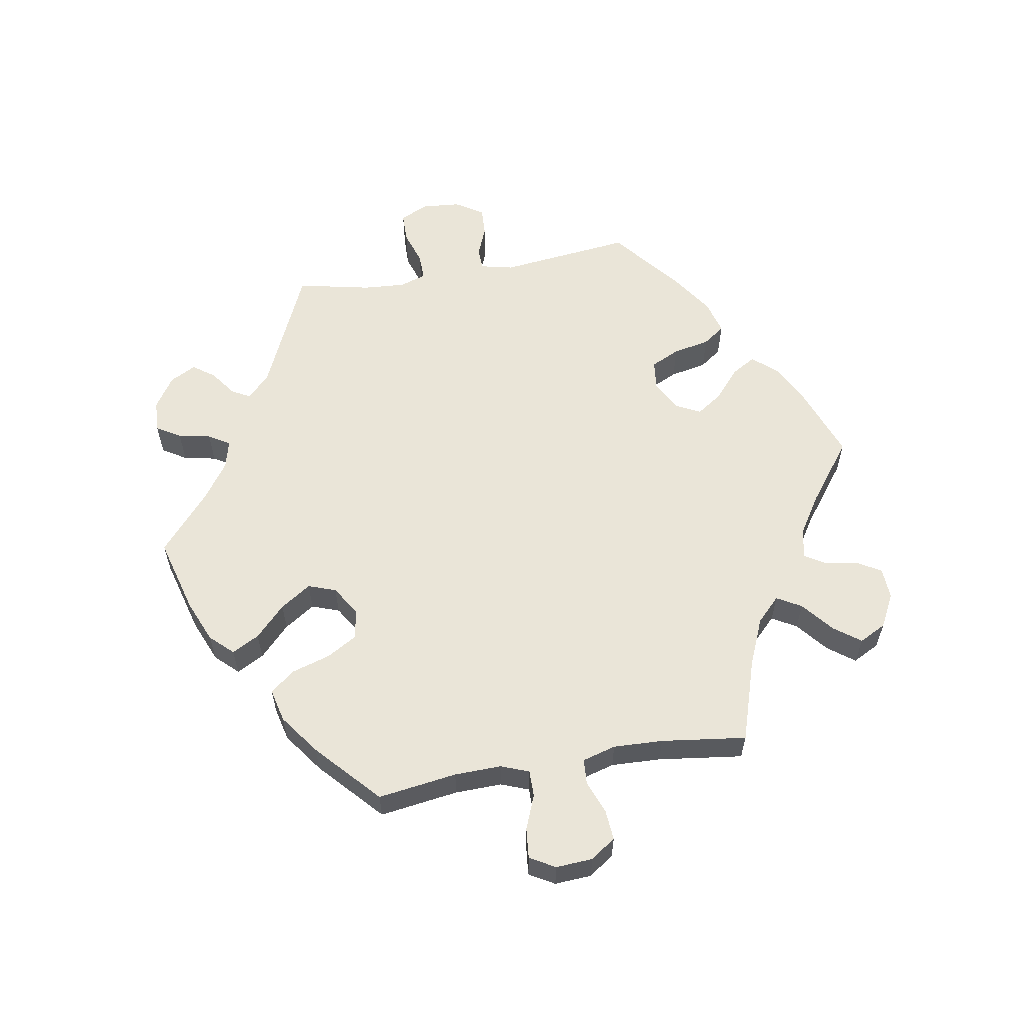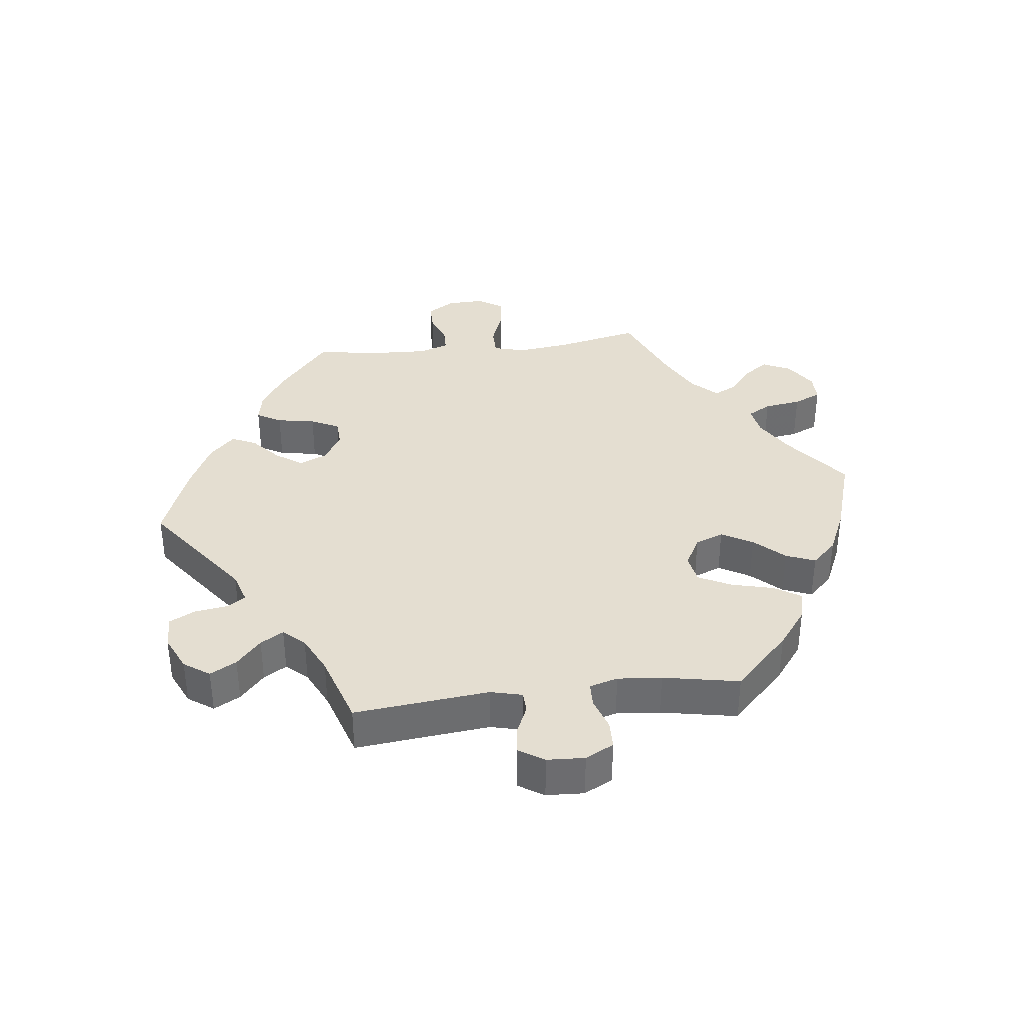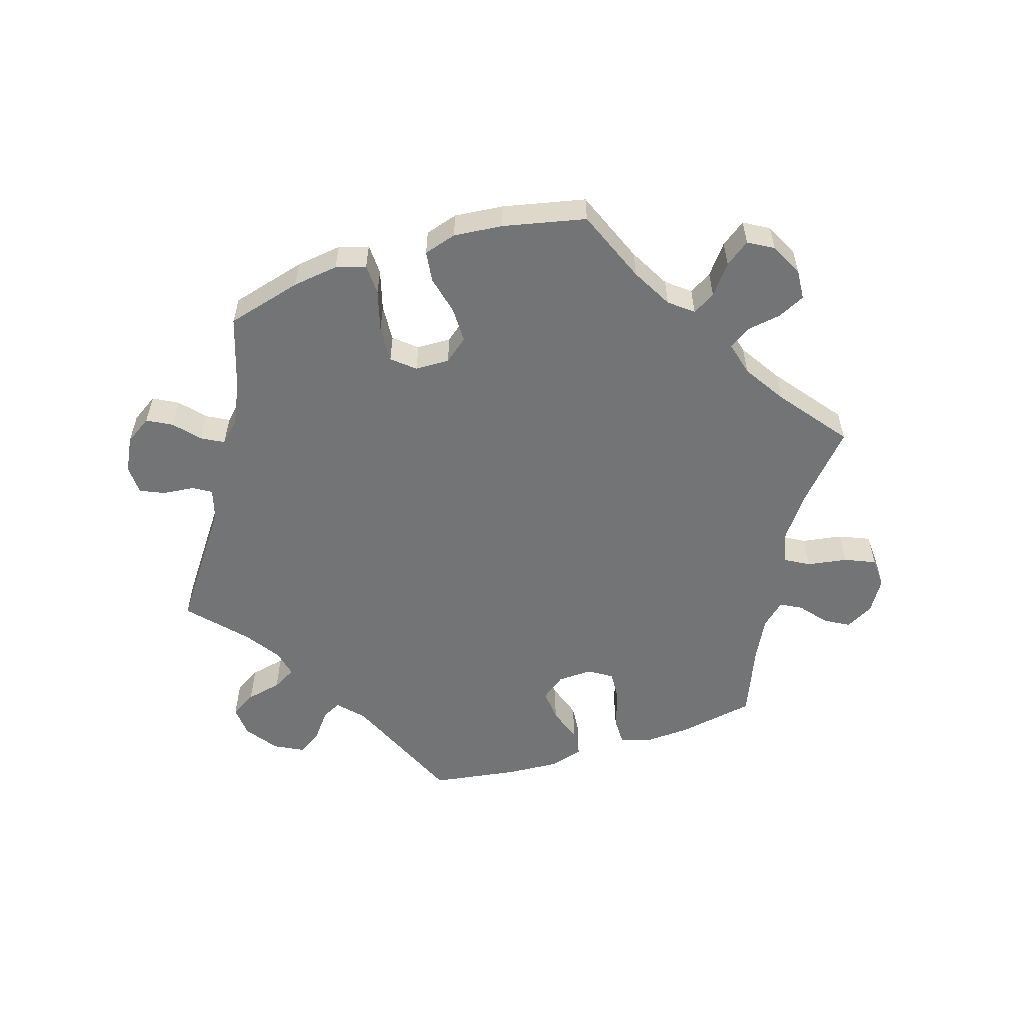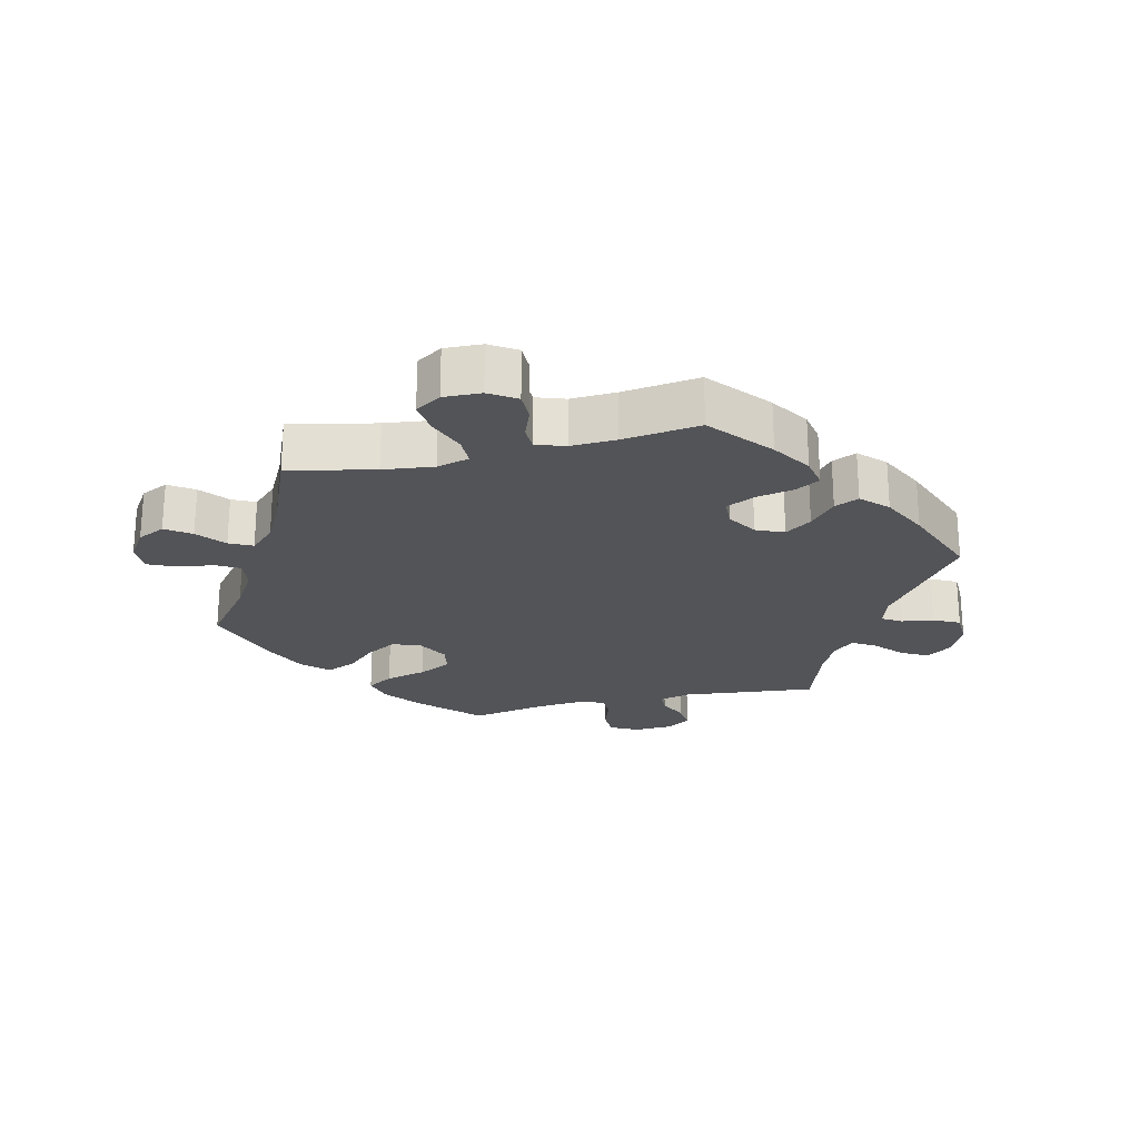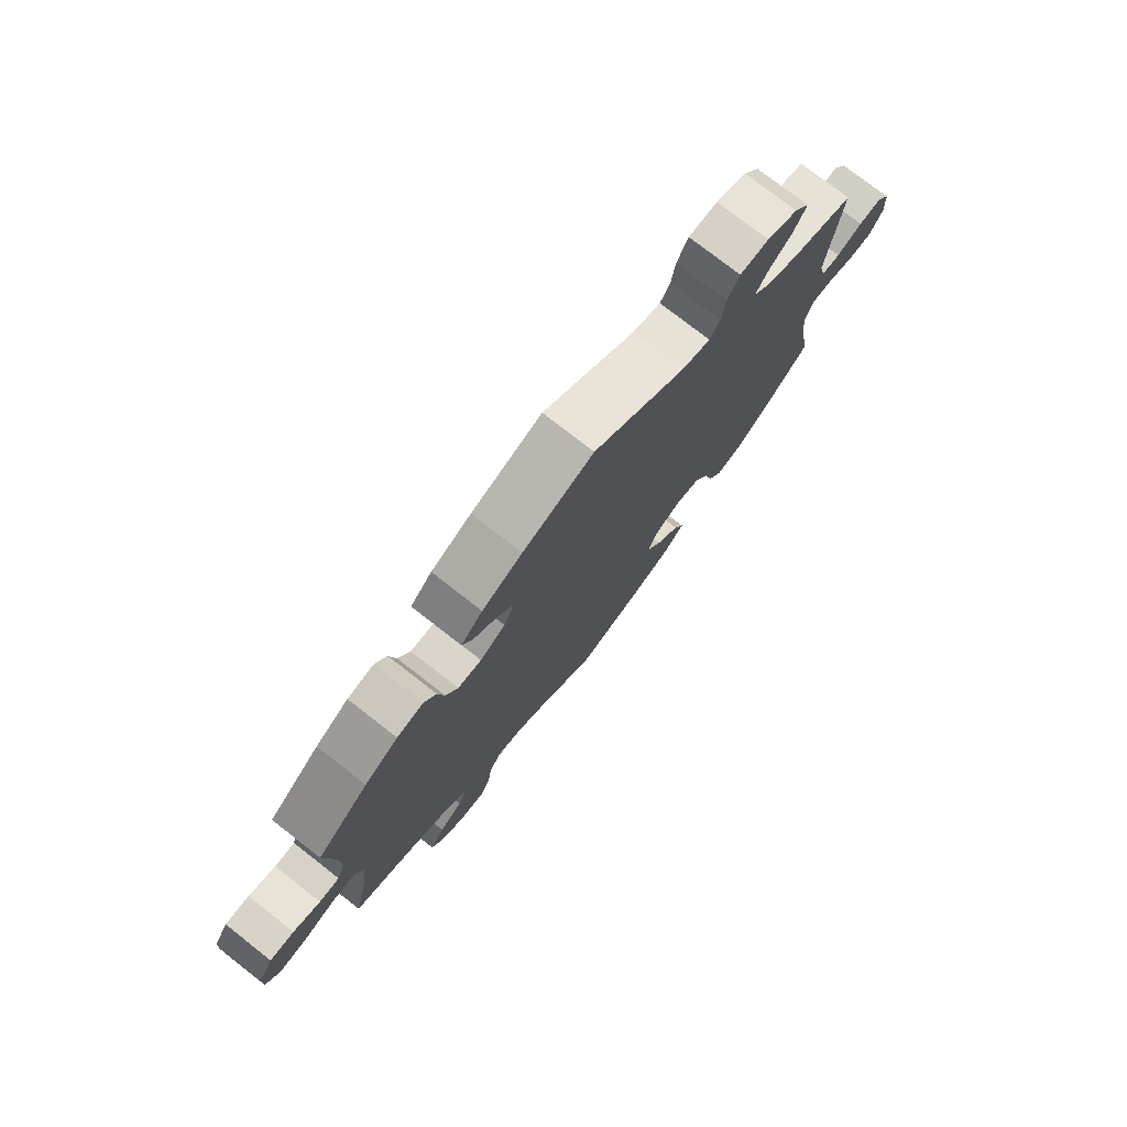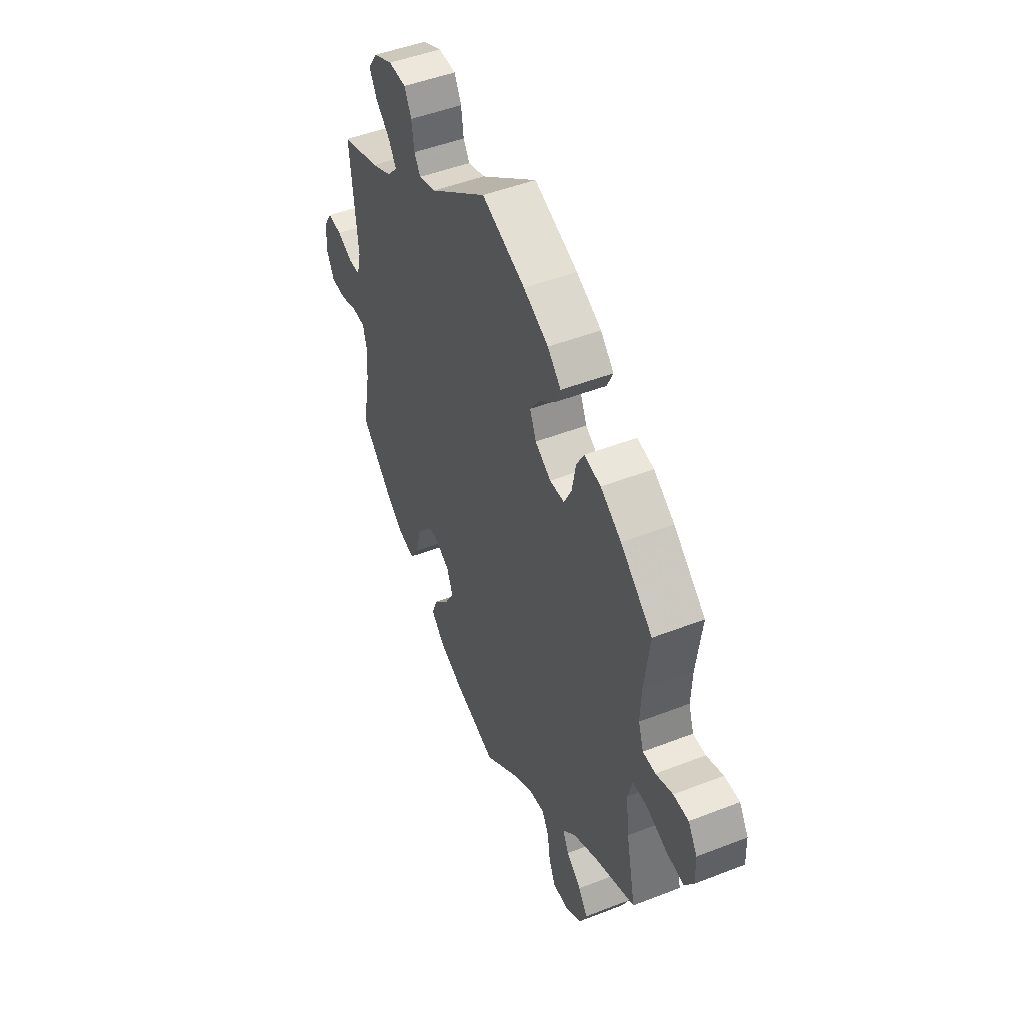
<metadata>
{"format":"obj","ext":"obj","renderer":"f3d","projection":"perspective","resolution":1024,"background":"white","views":[{"elev":58.8,"azim":-159.9,"up":"+Y"},{"elev":36.5,"azim":83.1,"up":"+Y"},{"elev":-56.2,"azim":167.7,"up":"+Y"},{"elev":-23.5,"azim":-76.7,"up":"+Y"},{"elev":76.9,"azim":-52.1,"up":"+Z"},{"elev":48.1,"azim":-113.6,"up":"+Z"}]}
</metadata>
<code>
v -0.096 0.07 -0.503
v -0.157 0.07 -0.466
v -0.202 0.07 -0.459
v -0.222 0.07 -0.494
v -0.23 0.07 -0.55
v -0.249 0.07 -0.592
v -0.293 0.07 -0.592
v -0.34 0.07 -0.561
v -0.36 0.07 -0.519
v -0.334 0.07 -0.481
v -0.292 0.07 -0.447
v -0.275 0.07 -0.412
v -0.312 0.07 -0.374
v -0.379 0.07 -0.339
v -0.5 0.07 -0.289
v -0.472 0.07 -0.159
v -0.463 0.07 -0.082
v -0.476 0.07 -0.033
v -0.519 0.07 -0.033
v -0.577 0.07 -0.055
v -0.627 0.07 -0.061
v -0.652 0.07 -0.022
v -0.65 0.07 0.035
v -0.624 0.07 0.076
v -0.581 0.07 0.076
v -0.533 0.07 0.058
v -0.497 0.07 0.059
v -0.482 0.07 0.103
v -0.485 0.07 0.172
v -0.5 0.07 0.289
v -0.409 0.07 0.365
v -0.35 0.07 0.403
v -0.303 0.07 0.412
v -0.282 0.07 0.375
v -0.271 0.07 0.317
v -0.25 0.07 0.274
v -0.208 0.07 0.272
v -0.163 0.07 0.3
v -0.145 0.07 0.342
v -0.173 0.07 0.382
v -0.216 0.07 0.42
v -0.233 0.07 0.457
v -0.195 0.07 0.495
v -0.124 0.07 0.53
v 0 0.07 0.578
v 0.164 0.07 0.457
v 0.213 0.07 0.442
v 0.231 0.07 0.47
v 0.238 0.07 0.52
v 0.258 0.07 0.559
v 0.308 0.07 0.561
v 0.362 0.07 0.536
v 0.389 0.07 0.497
v 0.367 0.07 0.457
v 0.326 0.07 0.42
v 0.305 0.07 0.385
v 0.334 0.07 0.353
v 0.392 0.07 0.325
v 0.501 0.07 0.29
v 0.48 0.07 0.085
v 0.492 0.07 0.037
v 0.524 0.07 0.036
v 0.569 0.07 0.056
v 0.609 0.07 0.06
v 0.633 0.07 0.022
v 0.636 0.07 -0.035
v 0.614 0.07 -0.078
v 0.571 0.07 -0.079
v 0.523 0.07 -0.063
v 0.485 0.07 -0.064
v 0.473 0.07 -0.107
v 0.479 0.07 -0.174
v 0.501 0.07 -0.289
v 0.416 0.07 -0.373
v 0.36 0.07 -0.416
v 0.314 0.07 -0.427
v 0.289 0.07 -0.387
v 0.273 0.07 -0.324
v 0.248 0.07 -0.274
v 0.204 0.07 -0.266
v 0.158 0.07 -0.291
v 0.141 0.07 -0.334
v 0.168 0.07 -0.381
v 0.21 0.07 -0.426
v 0.228 0.07 -0.47
v 0.192 0.07 -0.508
v 0.123 0.07 -0.539
v 0 0.07 -0.578
v -0.096 0 -0.503
v -0.157 0 -0.466
v -0.202 0 -0.459
v -0.222 0 -0.494
v -0.23 0 -0.55
v -0.249 0 -0.592
v -0.293 0 -0.592
v -0.34 0 -0.561
v -0.36 0 -0.519
v -0.334 0 -0.481
v -0.292 0 -0.447
v -0.275 0 -0.412
v -0.312 0 -0.374
v -0.379 0 -0.339
v -0.5 0 -0.289
v -0.472 0 -0.159
v -0.463 0 -0.082
v -0.476 0 -0.033
v -0.519 0 -0.033
v -0.577 0 -0.055
v -0.627 0 -0.061
v -0.652 0 -0.022
v -0.65 0 0.035
v -0.624 0 0.076
v -0.581 0 0.076
v -0.533 0 0.058
v -0.497 0 0.059
v -0.482 0 0.103
v -0.485 0 0.172
v -0.5 0 0.289
v -0.409 0 0.365
v -0.35 0 0.403
v -0.303 0 0.412
v -0.282 0 0.375
v -0.271 0 0.317
v -0.25 0 0.274
v -0.208 0 0.272
v -0.163 0 0.3
v -0.145 0 0.342
v -0.173 0 0.382
v -0.216 0 0.42
v -0.233 0 0.457
v -0.195 0 0.495
v -0.124 0 0.53
v 0 0 0.578
v 0.164 0 0.457
v 0.213 0 0.442
v 0.231 0 0.47
v 0.238 0 0.52
v 0.258 0 0.559
v 0.308 0 0.561
v 0.362 0 0.536
v 0.389 0 0.497
v 0.367 0 0.457
v 0.326 0 0.42
v 0.305 0 0.385
v 0.334 0 0.353
v 0.392 0 0.325
v 0.501 0 0.29
v 0.48 0 0.085
v 0.492 0 0.037
v 0.524 0 0.036
v 0.569 0 0.056
v 0.609 0 0.06
v 0.633 0 0.022
v 0.636 0 -0.035
v 0.614 0 -0.078
v 0.571 0 -0.079
v 0.523 0 -0.063
v 0.485 0 -0.064
v 0.473 0 -0.107
v 0.479 0 -0.174
v 0.501 0 -0.289
v 0.416 0 -0.373
v 0.36 0 -0.416
v 0.314 0 -0.427
v 0.289 0 -0.387
v 0.273 0 -0.324
v 0.248 0 -0.274
v 0.204 0 -0.266
v 0.158 0 -0.291
v 0.141 0 -0.334
v 0.168 0 -0.381
v 0.21 0 -0.426
v 0.228 0 -0.47
v 0.192 0 -0.508
v 0.123 0 -0.539
v 0 0 -0.578
f 87 88 1
f 86 87 1 2
f 83 84 85 86
f 82 83 86 2
f 81 82 2 3
f 80 81 3
f 75 76 77 78
f 75 78 79
f 72 73 74 75
f 71 72 75 79
f 70 71 79 80
f 66 67 68 69
f 66 69 70
f 65 66 70
f 62 63 64 65
f 61 62 65 70
f 60 61 70 80
f 58 59 60 80
f 52 53 54 55
f 52 55 56
f 51 52 56
f 48 49 50 51
f 47 48 51 56
f 46 47 56 57
f 44 45 46
f 43 44 46 57
f 40 41 42 43
f 39 40 43 57
f 32 33 34 35
f 32 35 36
f 29 30 31 32
f 28 29 32 36
f 27 28 36 37
f 23 24 25 26
f 23 26 27
f 22 23 27
f 19 20 21 22
f 18 19 22 27
f 17 18 27 37
f 14 15 16
f 13 14 16 17
f 12 13 17 37
f 8 9 10 11
f 8 11 12
f 7 8 12
f 4 5 6 7
f 3 4 7 12
f 38 39 57 58
f 37 38 58 80
f 3 12 37 80
f 89 176 175
f 90 89 175 174
f 174 173 172 171
f 90 174 171 170
f 91 90 170 169
f 91 169 168
f 166 165 164 163
f 167 166 163
f 163 162 161 160
f 167 163 160 159
f 168 167 159 158
f 157 156 155 154
f 158 157 154
f 158 154 153
f 153 152 151 150
f 158 153 150 149
f 168 158 149 148
f 168 148 147 146
f 143 142 141 140
f 144 143 140
f 144 140 139
f 139 138 137 136
f 144 139 136 135
f 145 144 135 134
f 134 133 132
f 145 134 132 131
f 131 130 129 128
f 145 131 128 127
f 123 122 121 120
f 124 123 120
f 120 119 118 117
f 124 120 117 116
f 125 124 116 115
f 114 113 112 111
f 115 114 111
f 115 111 110
f 110 109 108 107
f 115 110 107 106
f 125 115 106 105
f 104 103 102
f 105 104 102 101
f 125 105 101 100
f 99 98 97 96
f 100 99 96
f 100 96 95
f 95 94 93 92
f 100 95 92 91
f 146 145 127 126
f 168 146 126 125
f 168 125 100 91
f 1 89 90 2
f 2 90 91 3
f 3 91 92 4
f 4 92 93 5
f 5 93 94 6
f 6 94 95 7
f 7 95 96 8
f 8 96 97 9
f 9 97 98 10
f 10 98 99 11
f 11 99 100 12
f 12 100 101 13
f 13 101 102 14
f 14 102 103 15
f 15 103 104 16
f 16 104 105 17
f 17 105 106 18
f 18 106 107 19
f 19 107 108 20
f 20 108 109 21
f 21 109 110 22
f 22 110 111 23
f 23 111 112 24
f 24 112 113 25
f 25 113 114 26
f 26 114 115 27
f 27 115 116 28
f 28 116 117 29
f 29 117 118 30
f 30 118 119 31
f 31 119 120 32
f 32 120 121 33
f 33 121 122 34
f 34 122 123 35
f 35 123 124 36
f 36 124 125 37
f 37 125 126 38
f 38 126 127 39
f 39 127 128 40
f 40 128 129 41
f 41 129 130 42
f 42 130 131 43
f 43 131 132 44
f 44 132 133 45
f 45 133 134 46
f 46 134 135 47
f 47 135 136 48
f 48 136 137 49
f 49 137 138 50
f 50 138 139 51
f 51 139 140 52
f 52 140 141 53
f 53 141 142 54
f 54 142 143 55
f 55 143 144 56
f 56 144 145 57
f 57 145 146 58
f 58 146 147 59
f 59 147 148 60
f 60 148 149 61
f 61 149 150 62
f 62 150 151 63
f 63 151 152 64
f 64 152 153 65
f 65 153 154 66
f 66 154 155 67
f 67 155 156 68
f 68 156 157 69
f 69 157 158 70
f 70 158 159 71
f 71 159 160 72
f 72 160 161 73
f 73 161 162 74
f 74 162 163 75
f 75 163 164 76
f 76 164 165 77
f 77 165 166 78
f 78 166 167 79
f 79 167 168 80
f 80 168 169 81
f 81 169 170 82
f 82 170 171 83
f 83 171 172 84
f 84 172 173 85
f 85 173 174 86
f 86 174 175 87
f 87 175 176 88
f 88 176 89 1

</code>
